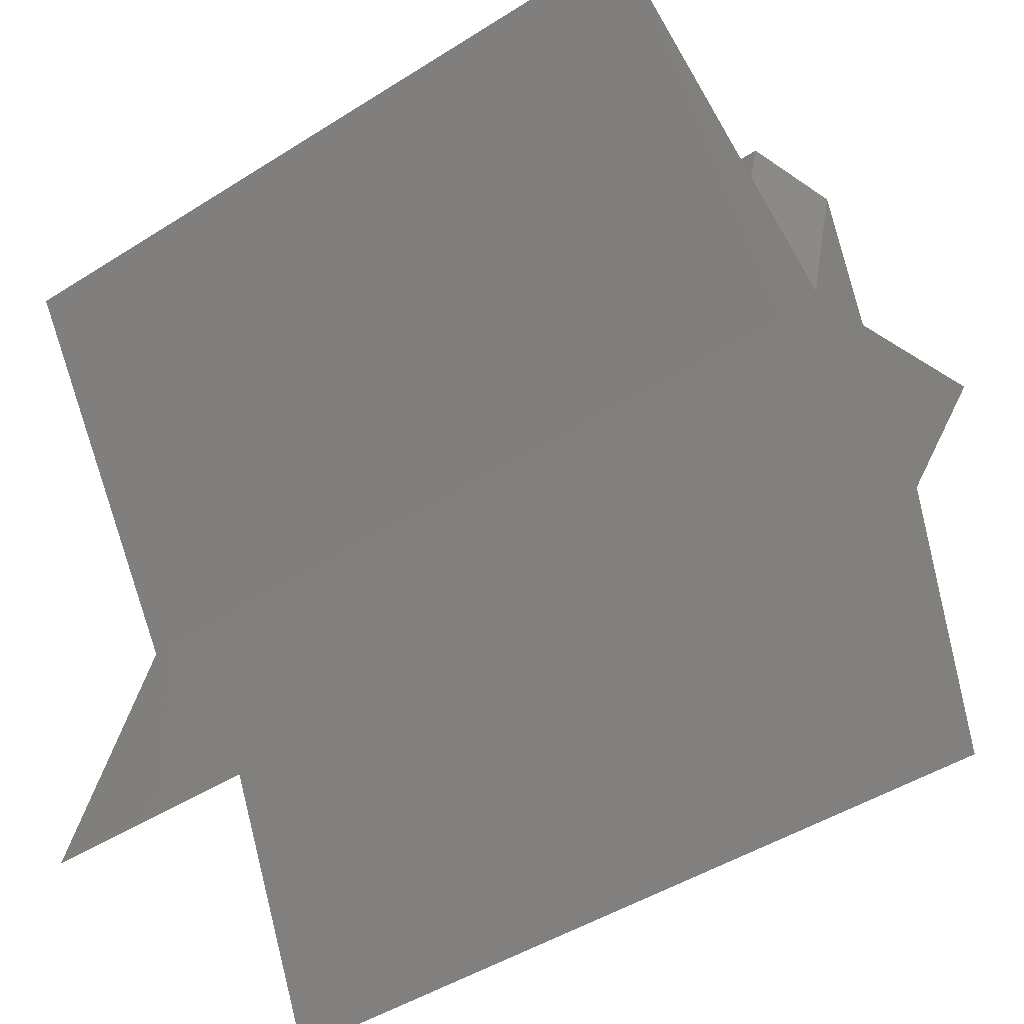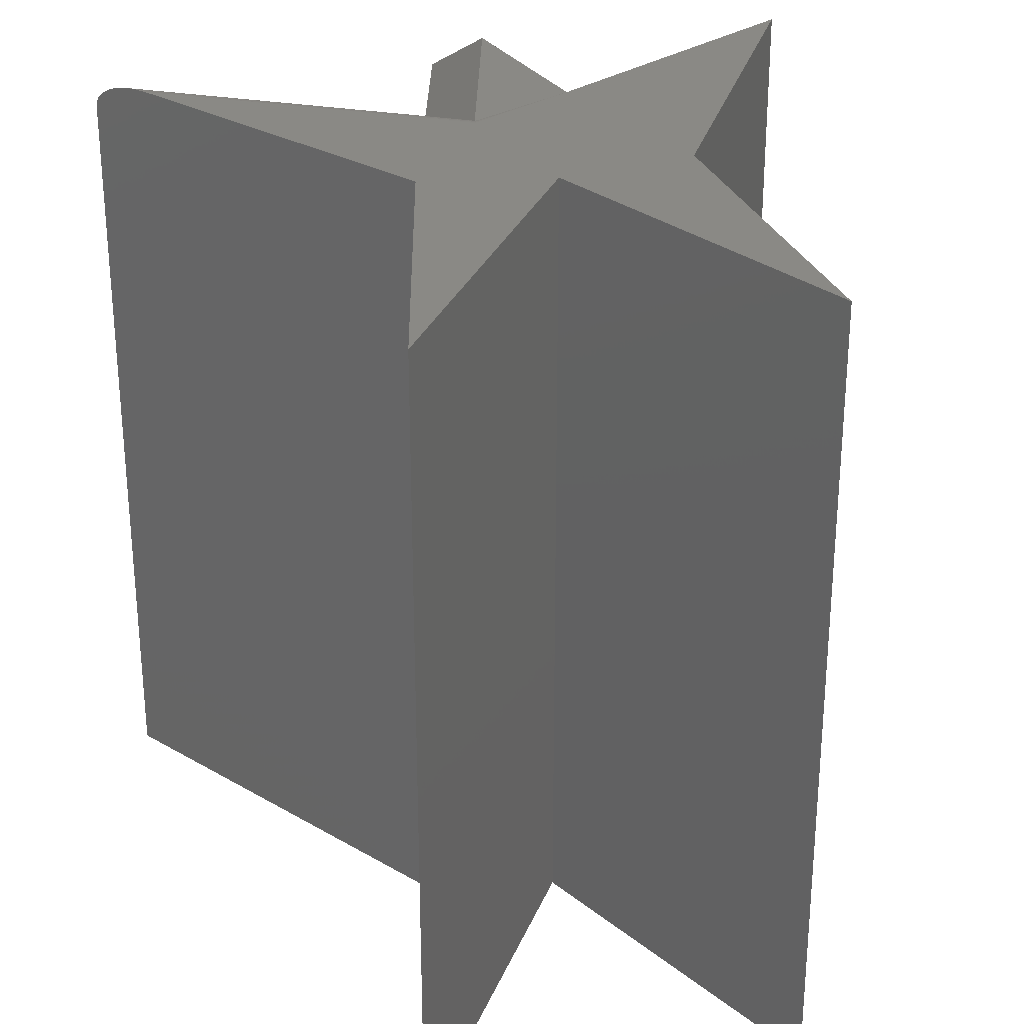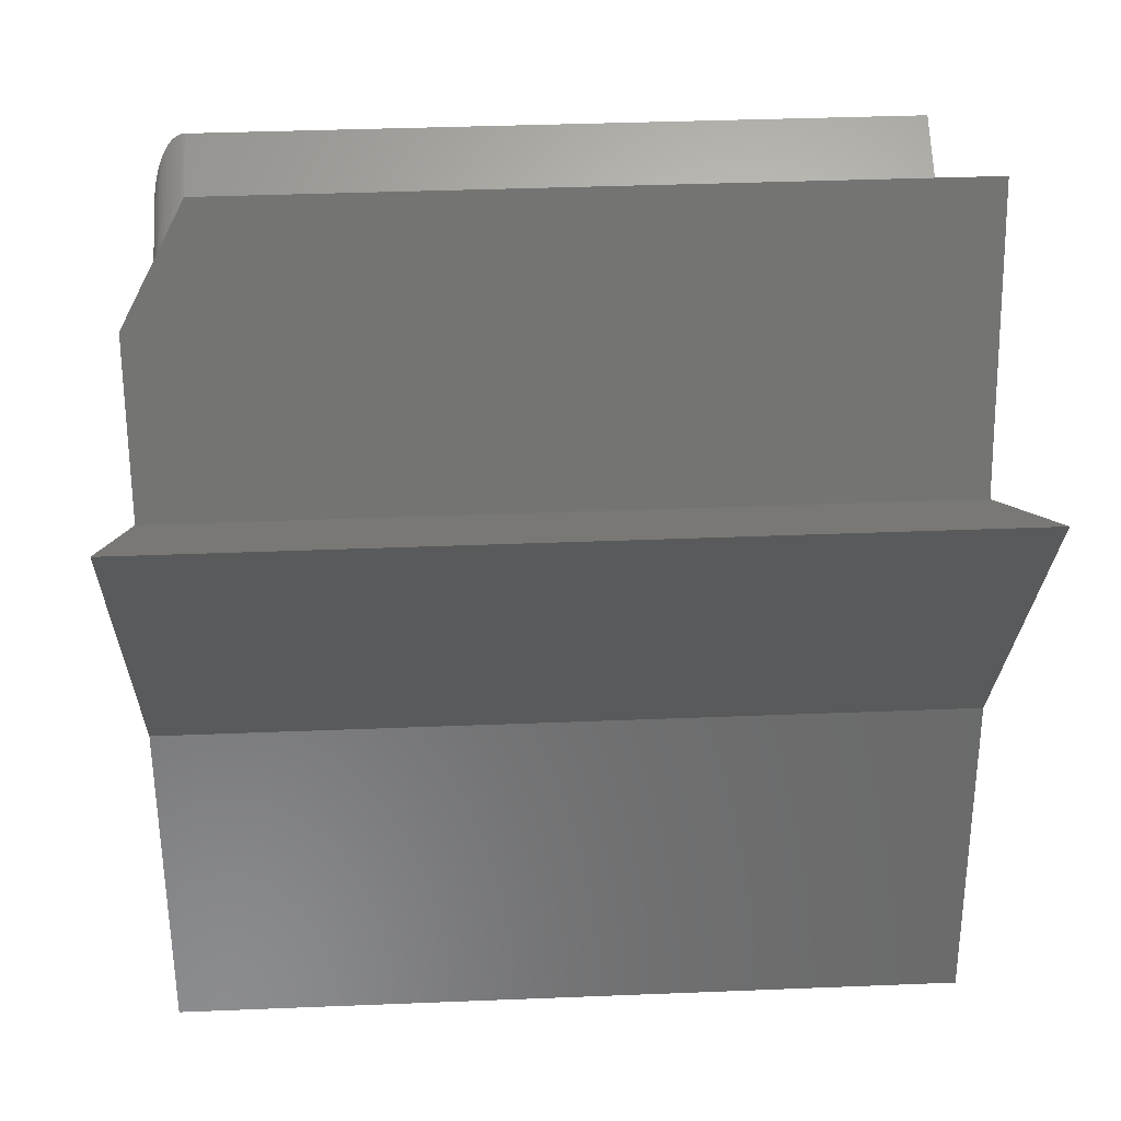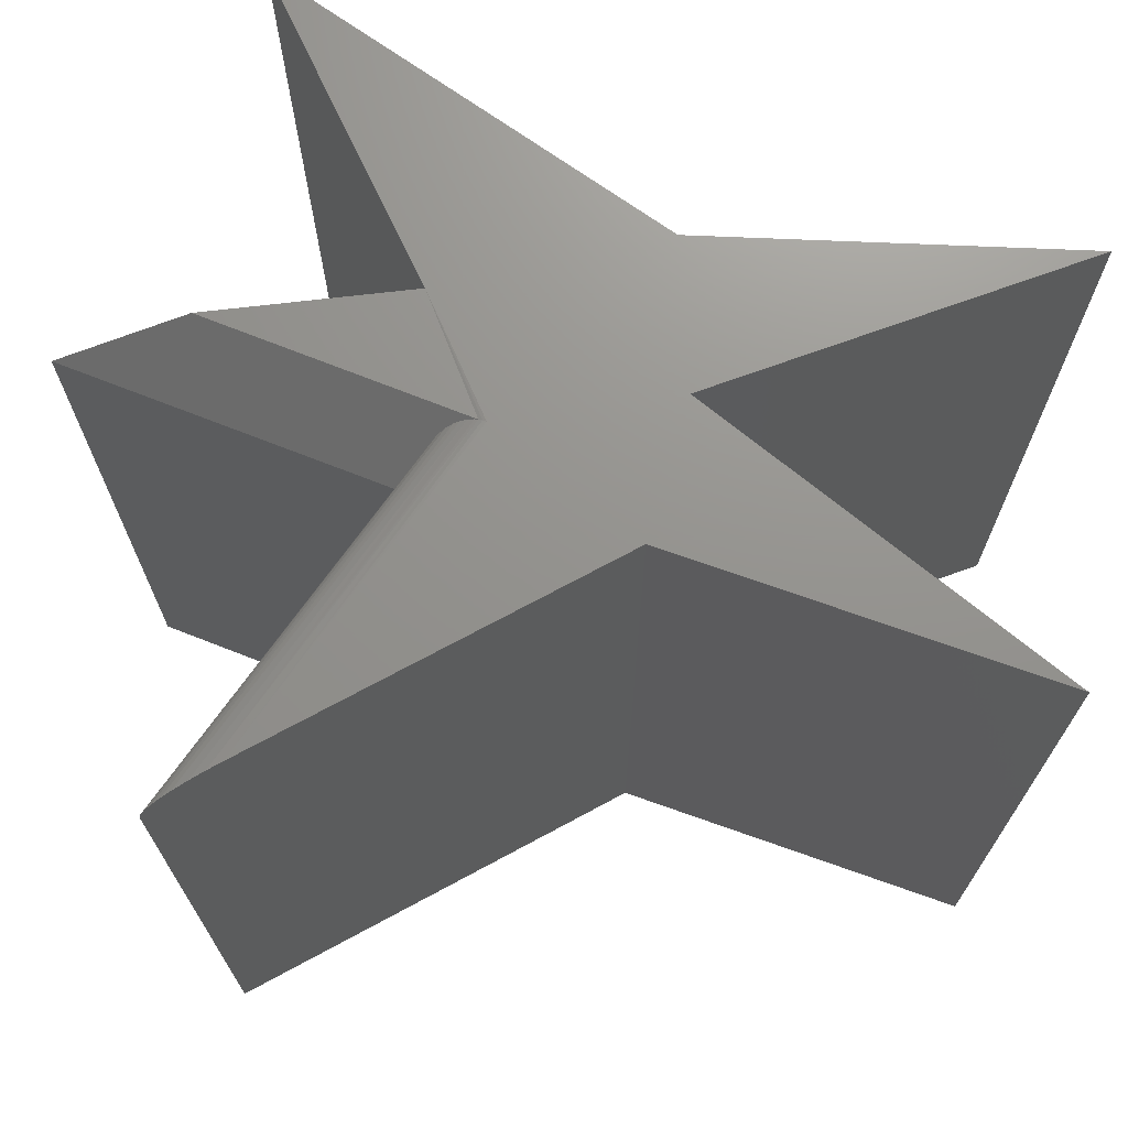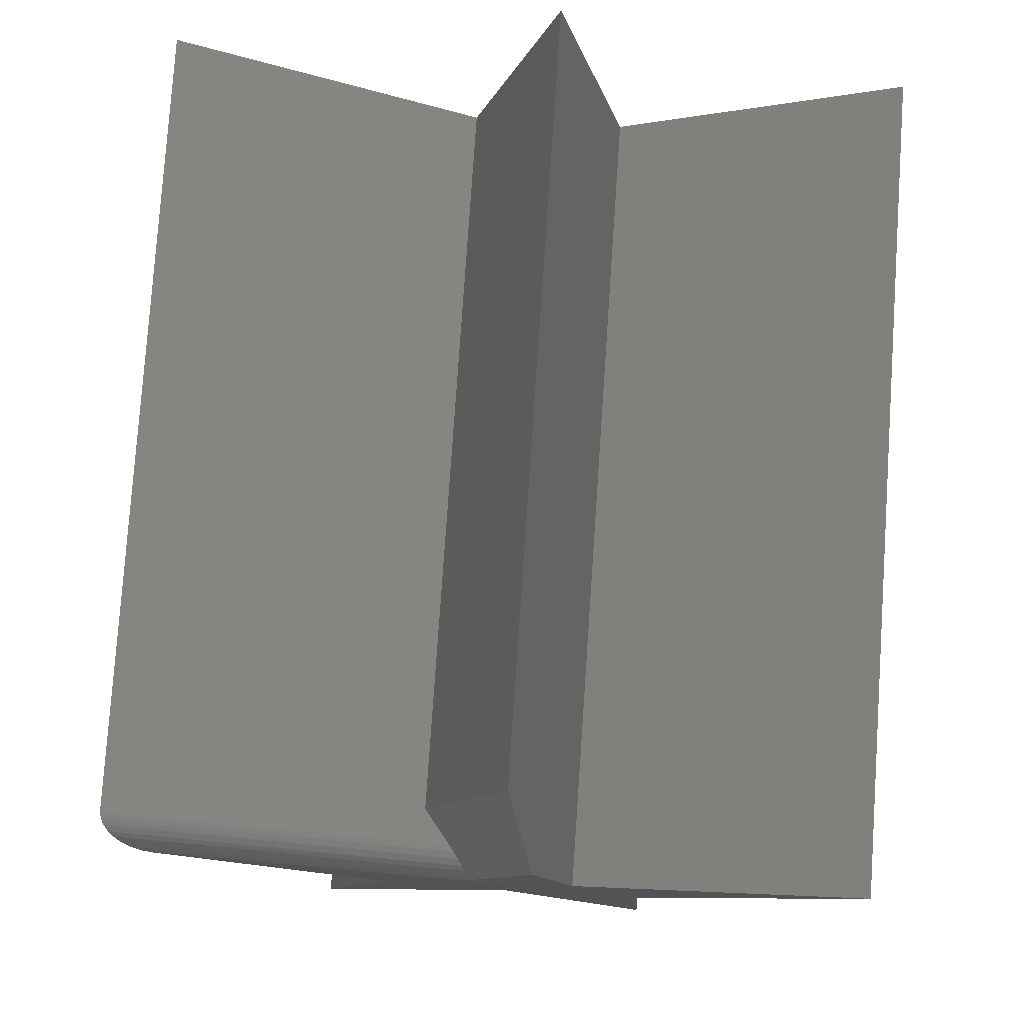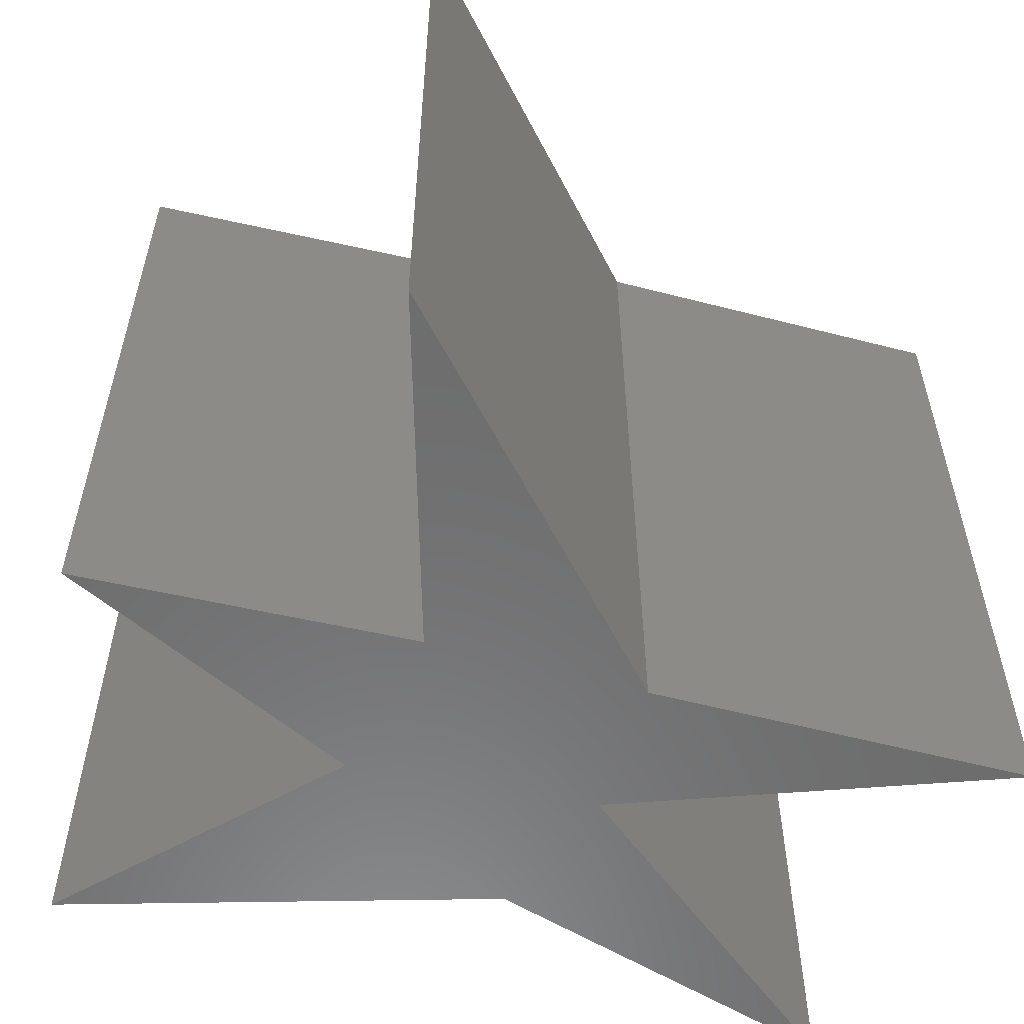
<metadata>
{"format":"stl","ext":"stl","renderer":"f3d","projection":"perspective","resolution":1024,"background":"white","views":[{"elev":-47.6,"azim":125.4,"up":"+Z"},{"elev":28.7,"azim":165.6,"up":"+Y"},{"elev":36.8,"azim":-93.0,"up":"+Z"},{"elev":71.4,"azim":96.1,"up":"+Y"},{"elev":79.0,"azim":-176.1,"up":"+Z"},{"elev":-58.2,"azim":61.6,"up":"+Y"}]}
</metadata>
<code>
# stl→obj: 43 verts, 82 faces
v 0.0558 0.7188 0.1881
v 0.3592 0.7213 0.3592
v 0.05112 0.7249 0.1848
v 0.3594 0.7188 0.3594
v 0.3272 0.7494 0.3126
v 0.03858 0.7494 0.1496
v 0.03838 0.7488 0.1523
v 0.0385 0.747 0.1579
v 0.3353 0.7474 0.3244
v 0.03933 0.7443 0.1636
v 0.3432 0.7438 0.3358
v 0.04062 0.7415 0.1683
v 0.3482 0.7404 0.3431
v 0.04306 0.737 0.1742
v 0.3524 0.7363 0.3493
v 0.04672 0.7312 0.18
v 0.3558 0.7317 0.3541
v 0.357 0.7293 0.356
v 0.3581 0.7266 0.3575
v 0.3588 0.724 0.3585
v 0.3191 0.75 0.3008
v 0.03979 0.75 0.1432
v 0.03905 0.7498 0.1464
v -0.02388 0.75 0.3747
v -0.06275 0.75 0.202
v 0.001645 0.6875 0.4882
v -0.06275 5.56e-18 0.202
v 0.001645 2.502e-17 0.4882
v 0.1233 0.75 0.01595
v 0.202 0.75 -0.3132
v 0.001645 0.75 -0.00551
v -0.1271 0.75 0.01595
v -0.3203 0.75 0.3594
v -0.1486 0.75 -0.3132
v 0.08035 1.35e-17 0.202
v 0.08035 0.6875 0.202
v 0.3594 3.773e-17 0.3594
v 0.001645 -2.383e-18 -0.00551
v 0.202 -8.34e-18 -0.3132
v 0.1233 5.56e-18 0.01595
v -0.3203 0 0.3594
v -0.1271 -8.34e-18 0.01595
v -0.1486 -2.78e-17 -0.3132
f 1 2 3
f 1 4 2
f 5 6 7
f 5 7 8
f 5 8 9
f 9 8 10
f 9 10 11
f 11 10 12
f 11 12 13
f 13 12 14
f 13 14 15
f 15 14 16
f 15 16 17
f 18 17 16
f 16 3 18
f 19 18 3
f 19 3 20
f 2 20 3
f 21 22 23
f 21 23 6
f 21 6 5
f 24 25 26
f 26 25 27
f 26 27 28
f 24 6 25
f 23 25 6
f 21 29 22
f 22 25 23
f 30 31 29
f 32 33 25
f 32 25 22
f 32 22 29
f 32 29 31
f 32 31 34
f 35 36 28
f 28 36 26
f 1 36 4
f 4 36 35
f 4 35 37
f 38 31 39
f 39 31 30
f 24 26 36
f 24 36 1
f 24 1 3
f 24 3 16
f 24 16 14
f 24 14 12
f 24 12 10
f 24 10 8
f 24 8 7
f 24 7 6
f 5 9 21
f 37 40 4
f 29 21 9
f 29 9 11
f 29 11 13
f 29 13 15
f 29 15 17
f 29 17 18
f 29 18 19
f 29 19 20
f 29 20 2
f 29 2 4
f 29 4 40
f 41 33 42
f 42 33 32
f 35 40 37
f 27 35 28
f 40 38 39
f 42 43 38
f 42 38 40
f 42 40 35
f 42 35 27
f 42 27 41
f 27 25 41
f 41 25 33
f 39 30 40
f 40 30 29
f 43 34 38
f 38 34 31
f 42 32 43
f 43 32 34

</code>
